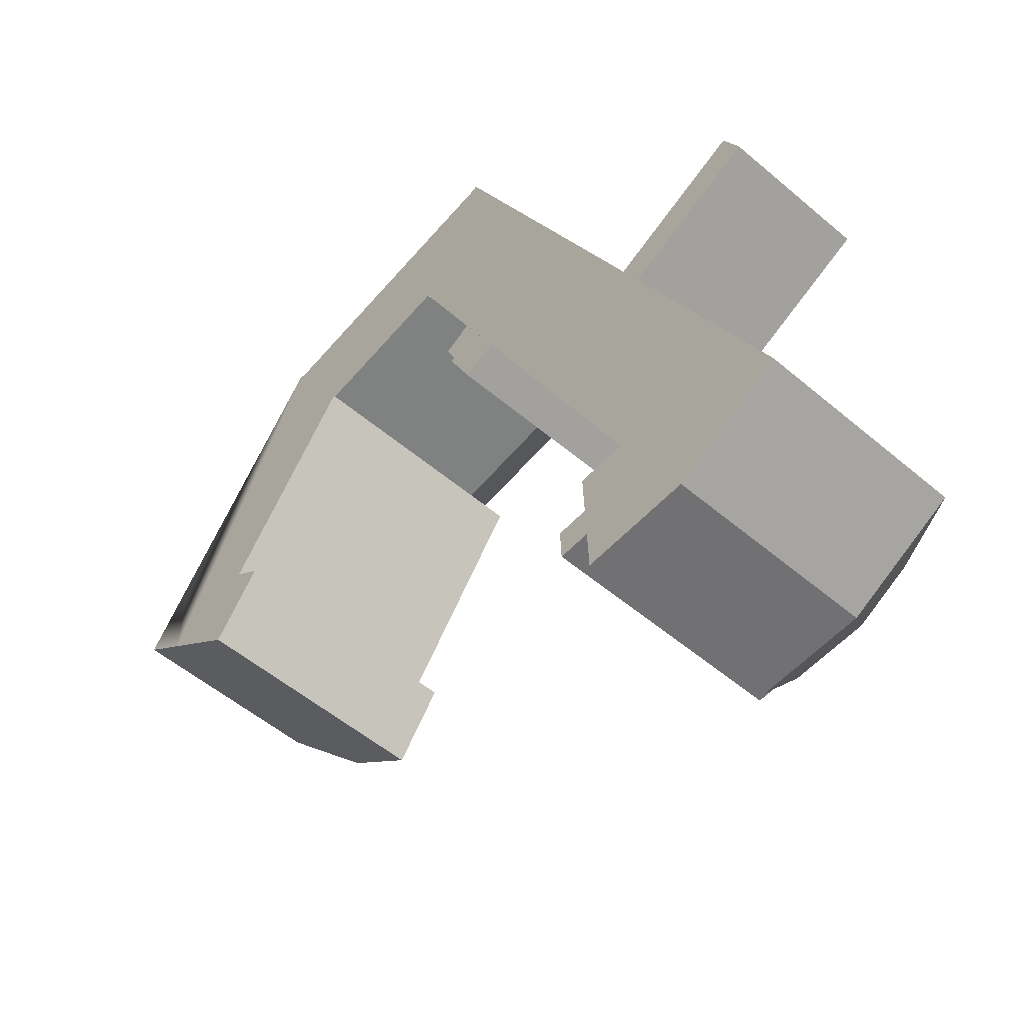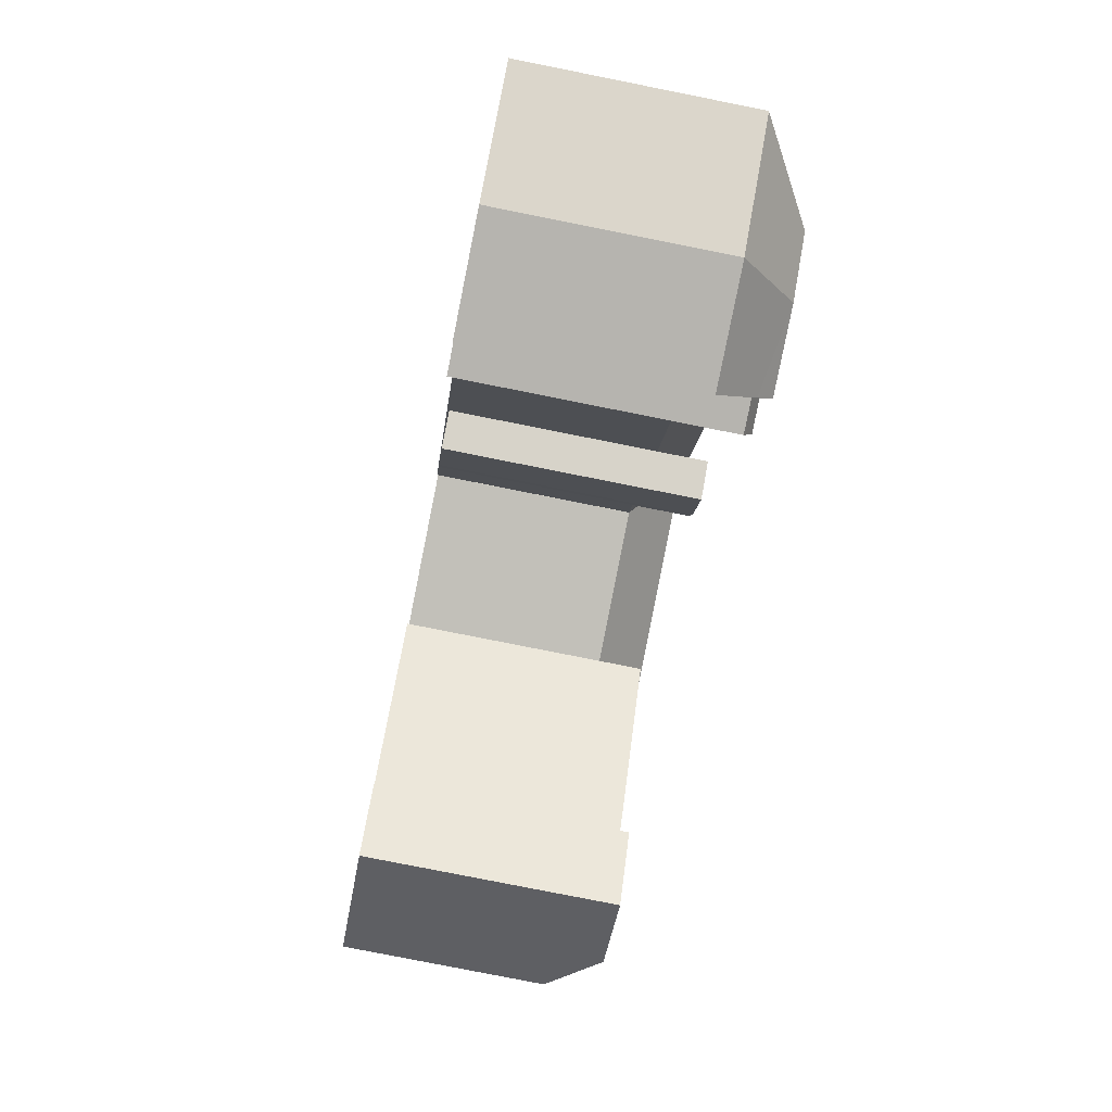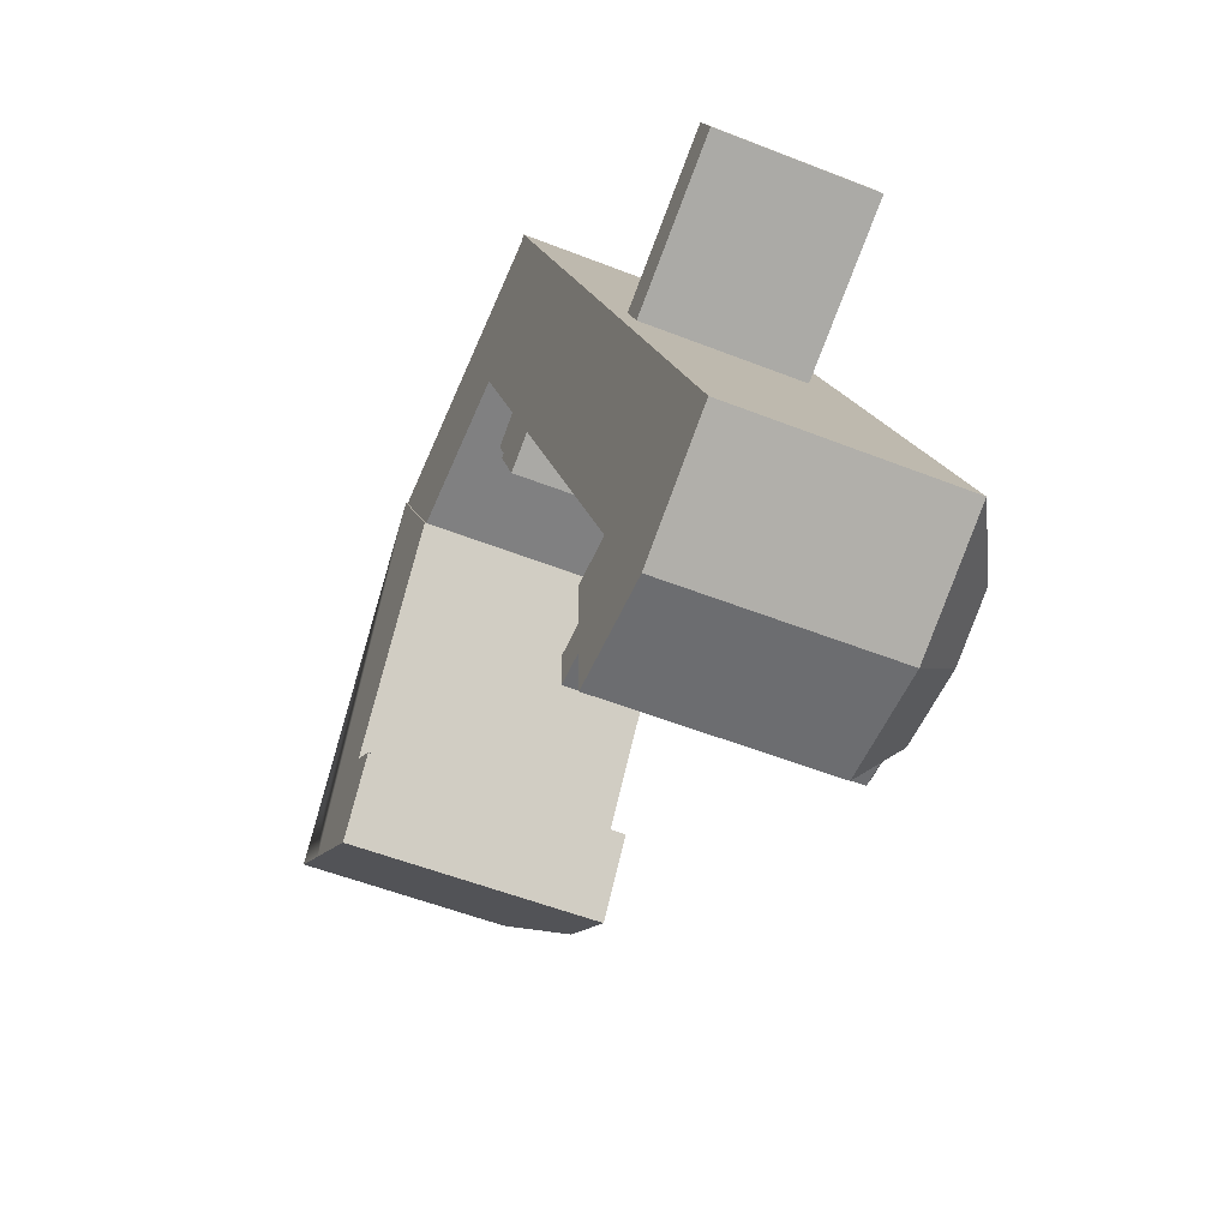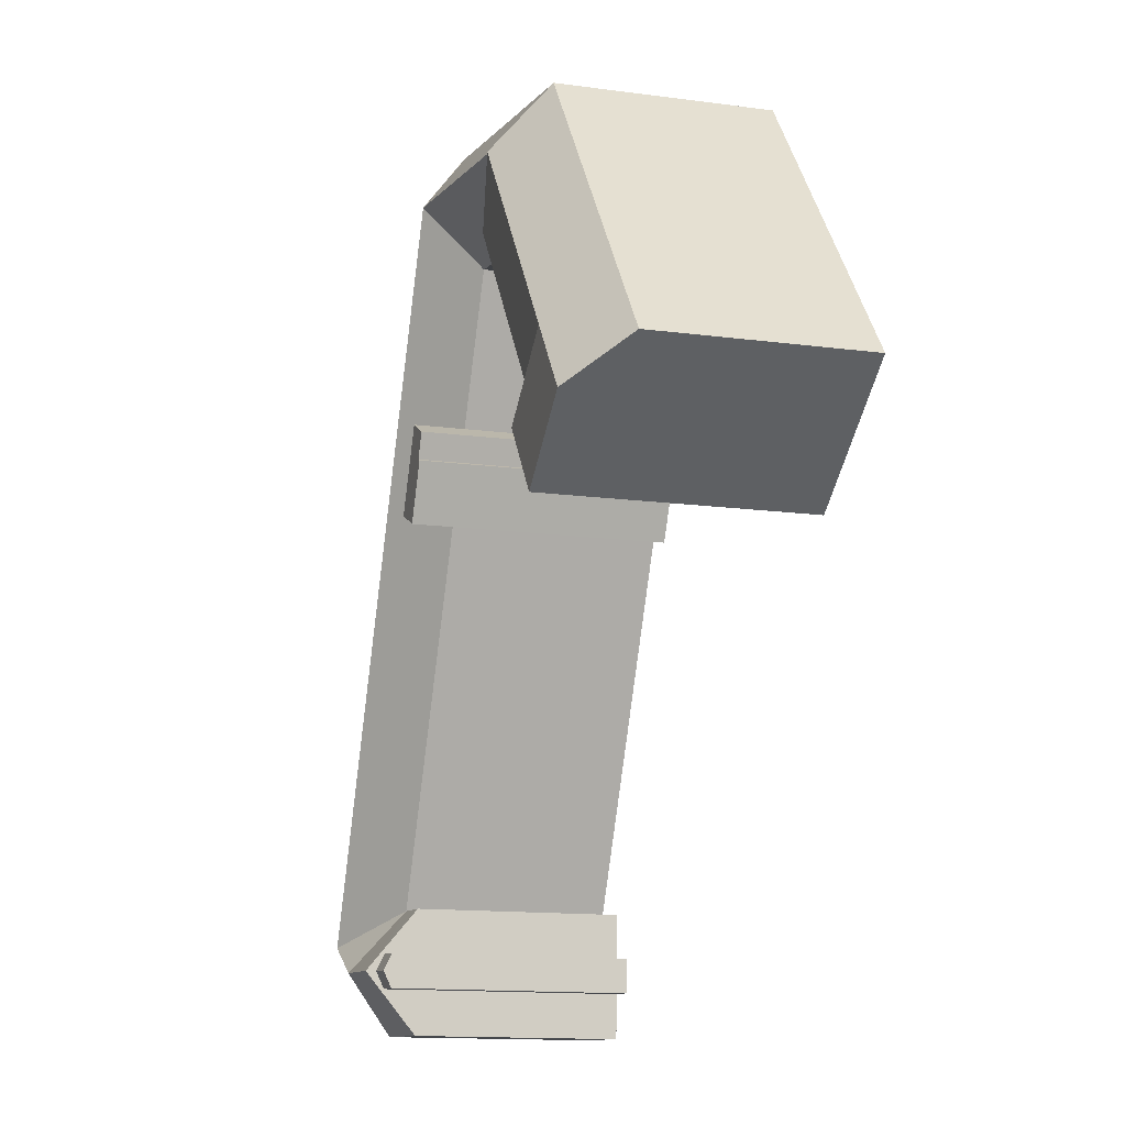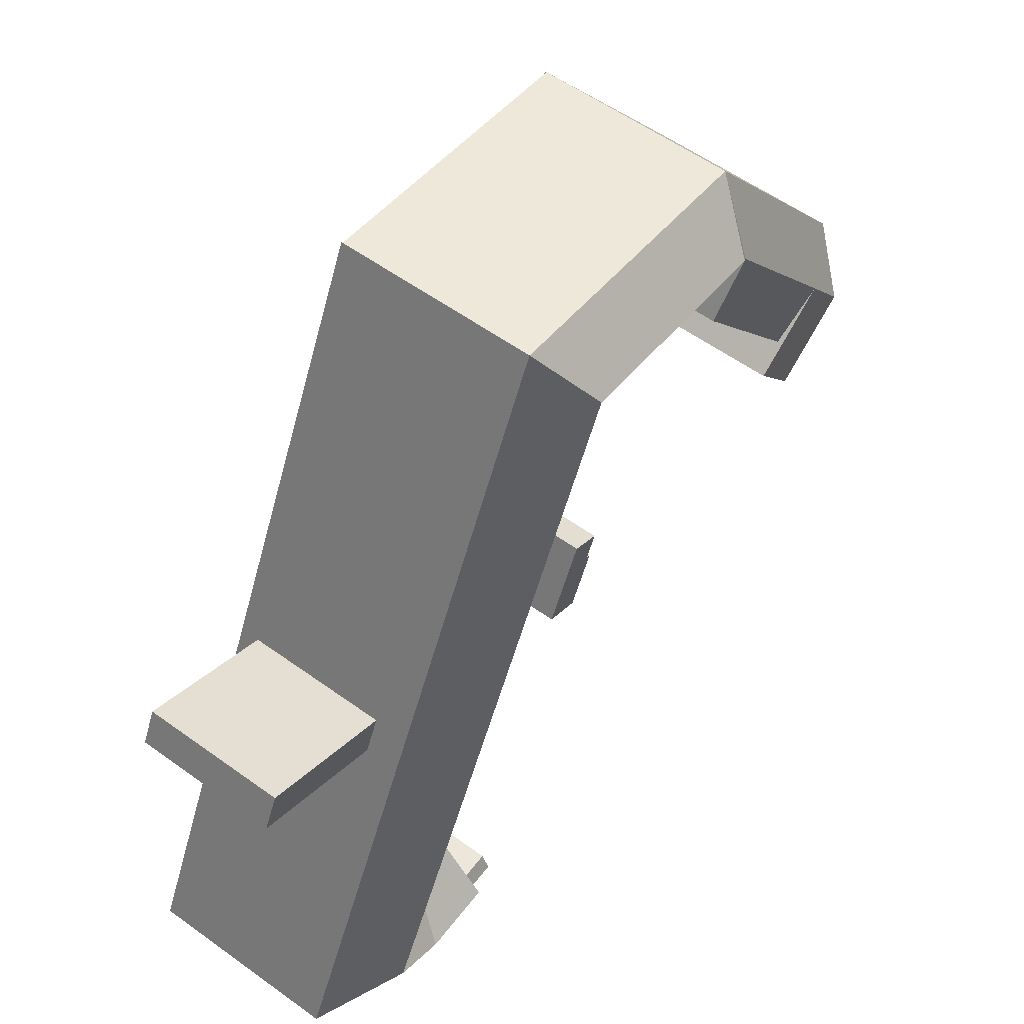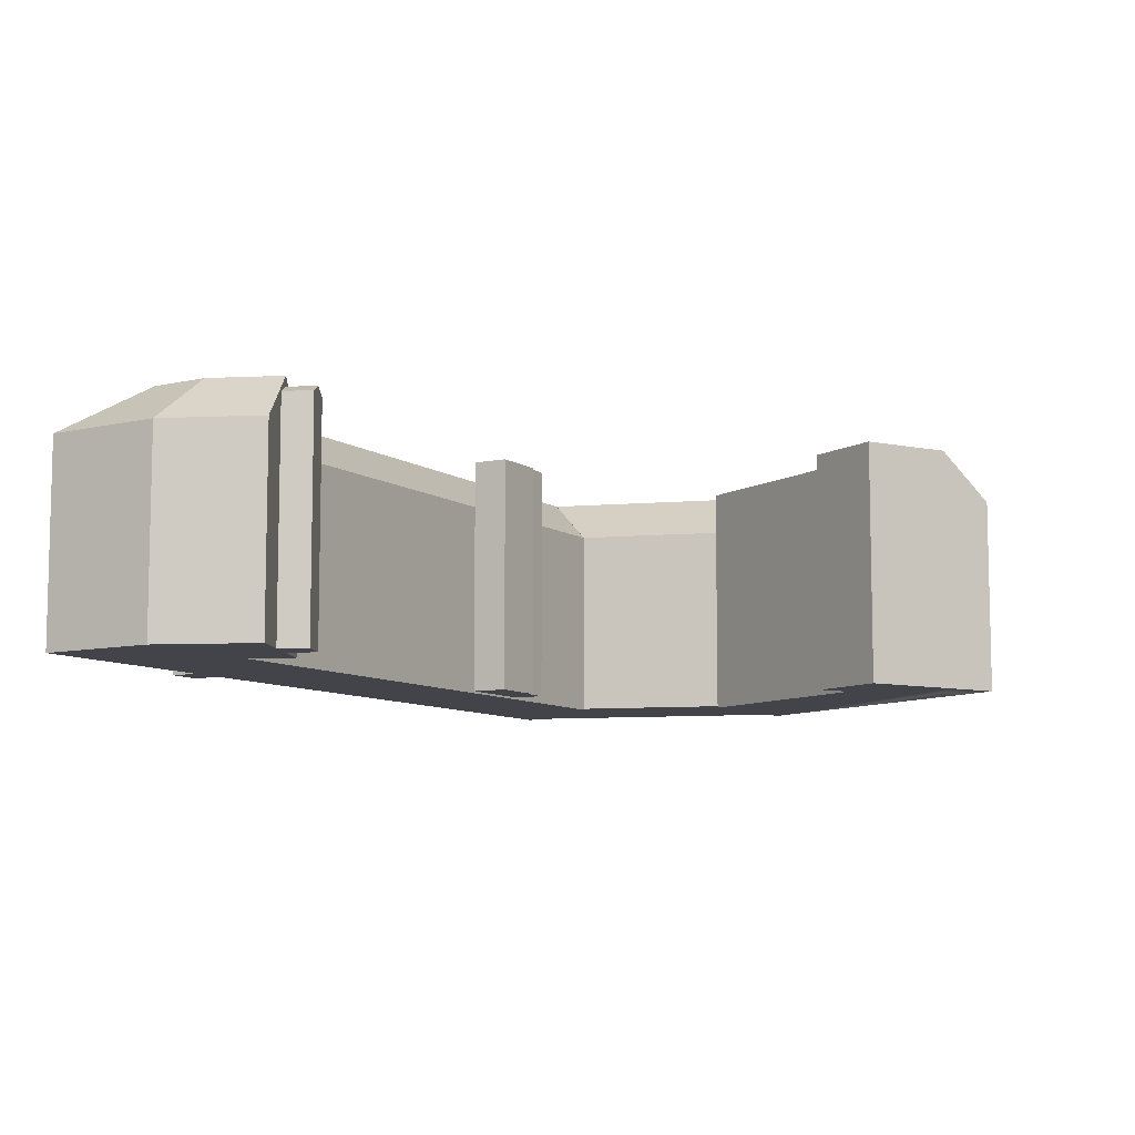
<metadata>
{"format":"obj","ext":"obj","renderer":"f3d","projection":"perspective","resolution":1024,"background":"white","views":[{"elev":-53.4,"azim":47.8,"up":"+Z"},{"elev":-78.1,"azim":78.7,"up":"+Z"},{"elev":-51.8,"azim":66.7,"up":"+Z"},{"elev":-13.4,"azim":-107.1,"up":"+Z"},{"elev":57.7,"azim":126.7,"up":"+Z"},{"elev":-8.5,"azim":-175.5,"up":"+Y"}]}
</metadata>
<code>
v  61.94 31.49 2.973
v  62.45 31.49 3.237
v  65.19 31.49 -3.94
v  64.76 31.49 8.123
v  69.53 31.49 -1.904
v  61.1 31.49 6.251
v  90.48 20.82 -8.09
v  96.05 20.82 -10.99
v  92.63 20.82 -12.63
v  93.83 20.82 -6.49
v  95.35 20.82 -5.761
v  107.5 20.82 -5.469
v  99.42 20.82 -3.815
v  103.2 20.82 -2.024
v  105.2 20.82 -1.037
v  108.4 20.82 0.475
v  110.5 20.82 -4.032
v  0.0005471 25.29 -0.0008132
v  12.56 31.59 3.889
v  6.09 31.59 -4.632
v  6.468 25.29 8.52
v  32.44 31.59 30.08
v  28.27 25.29 37.25
v  16.41 31.41 -12.48
v  19.15 31.47 -1.123
v  22.91 31.41 -3.982
v  36.94 30.79 22.32
v  19.15 30.79 -1.123
v  32.58 31.59 29.84
v  66.07 25.29 43.02
v  61.31 31.59 34.23
v  28.27 25.29 37.25
v  36.88 25.29 22.44
v  56.55 25.29 25.44
v  85.13 29.88 -52.59
v  94.45 31.59 -54.26
v  85.21 31.59 -54.67
v  94.82 31.59 -54.24
v  90.88 25.29 -46.75
v  84.93 25.29 -47.05
v  85.28 29.83 -56.79
v  98.02 25.29 -61.77
v  85.49 25.29 -62.28
v  98.77 25.29 -61.73
v  85.21 31.57 -54.69
v  101.7 31.59 -50.58
v  108.4 25.29 -45.87
v  112.4 25.29 -54.42
v  66.1 25.29 43.07
v  99.63 31.59 -46.31
v  61.33 31.59 34.26
v  56.56 25.29 25.45
v  81.3 29.29 -52.79
v  85.21 30.29 -54.69
v  81.37 30.29 -54.87
v  85.21 30.28 -54.67
v  85.13 29.29 -52.59
v  85.28 29.29 -56.79
v  81.45 29.29 -56.95
v  90.88 -0.27 -46.75
v  56.56 -0.27 25.45
v  85.13 -0.27 -52.59
v  81.3 -0.27 -52.79
v  85.28 -0.27 -56.79
v  81.45 -0.27 -56.95
v  69.53 1.165e-16 -1.903
v  65.18 2.412e-16 -3.939
v  61.94 -1.821e-16 2.974
v  62.45 -1.983e-16 3.238
v  61.1 -3.828e-16 6.252
v  64.76 -4.974e-16 8.124
v  93.83 2.27 -6.489
v  90.48 2.27 -8.09
v  95.35 2.27 -5.76
v  99.42 2.27 -3.815
v  103.2 2.27 -2.024
v  105.2 2.27 -1.037
v  108.4 2.27 0.4756
v  110.5 2.27 -4.031
v  107.5 2.27 -5.468
v  96.05 2.27 -10.99
v  92.62 2.27 -12.63
v  19.15 -0.36 -1.122
v  22.91 -0.36 -3.981
v  16.41 -0.36 -12.48
v  6.089 -0.36 -4.631
v  0 -0.36 -2.204e-17
v  32.44 -0.36 30.08
v  36.94 -0.36 22.32
v  28.27 -0.36 37.25
v  6.467 -0.36 8.521
v  61.31 -0.13 34.23
v  56.55 -0.13 25.44
v  66.07 -0.13 43.02
v  32.57 -0.13 29.84
v  28.27 -0.13 37.25
v  36.88 -0.13 22.44
v  85.49 -0.27 -62.28
v  84.92 -0.27 -47.05
v  98.02 -0.27 -61.76
v  98.77 -0.27 -61.73
v  108.4 -0.27 -45.87
v  112.4 -0.27 -54.42
v  66.1 -0.27 43.08
v  61.33 -0.27 34.26
v  81.37 -0.27 -54.87
g defaultobject
f 1 2 3
f 3 4 5
f 4 3 2
f 4 2 6
f 7 8 9
f 8 7 10
f 8 10 11
f 8 11 12
f 12 11 13
f 12 13 14
f 12 14 15
f 12 15 16
f 12 16 17
f 18 19 20
f 19 18 21
f 19 21 22
f 22 21 23
f 24 25 26
f 25 24 19
f 19 24 20
f 27 19 22
f 19 27 28
f 29 30 31
f 30 29 32
f 33 31 34
f 31 33 29
f 35 36 37
f 36 35 38
f 38 35 39
f 39 35 40
f 41 42 43
f 42 41 44
f 44 41 38
f 38 41 45
f 38 45 37
f 38 37 36
f 46 47 48
f 47 46 49
f 49 46 50
f 49 50 51
f 39 50 46
f 50 39 51
f 51 39 52
f 44 46 48
f 46 44 38
f 38 39 46
f 53 54 55
f 54 53 56
f 56 53 57
f 55 58 59
f 58 55 54
f 52 60 61
f 60 52 39
f 62 53 63
f 53 62 57
f 59 64 65
f 64 59 58
f 3 66 67
f 66 3 5
f 1 67 68
f 67 1 3
f 69 1 68
f 1 69 2
f 6 69 70
f 69 6 2
f 71 6 70
f 6 71 4
f 66 4 71
f 4 66 5
f 72 7 73
f 7 72 10
f 74 10 72
f 10 74 11
f 75 11 74
f 11 75 13
f 76 13 75
f 13 76 14
f 77 14 76
f 14 77 15
f 78 15 77
f 15 78 16
f 79 16 78
f 16 79 17
f 12 79 80
f 79 12 17
f 8 80 81
f 80 8 12
f 9 81 82
f 81 9 8
f 7 82 73
f 82 7 9
f 28 25 19
f 25 28 26
f 26 28 83
f 26 83 84
f 85 20 24
f 20 85 18
f 18 85 86
f 18 86 87
f 27 88 89
f 88 27 90
f 90 27 23
f 23 27 22
f 87 21 18
f 21 87 23
f 23 87 90
f 90 87 91
f 85 26 84
f 26 85 24
f 83 27 89
f 27 83 28
f 34 92 93
f 92 34 94
f 94 34 30
f 30 34 31
f 32 95 96
f 95 32 97
f 97 32 33
f 33 32 29
f 94 32 96
f 32 94 30
f 33 93 97
f 93 33 34
f 45 54 57
f 54 45 41
f 57 54 56
f 54 41 58
f 58 41 43
f 58 43 64
f 64 43 98
f 35 99 40
f 99 35 57
f 57 35 37
f 57 37 45
f 99 57 62
f 43 100 98
f 100 43 101
f 101 43 44
f 44 43 42
f 48 102 103
f 102 48 104
f 104 48 47
f 104 47 49
f 49 105 104
f 105 49 61
f 61 49 52
f 52 49 51
f 53 106 63
f 106 53 65
f 65 53 59
f 59 53 55
f 60 40 99
f 40 60 39
f 44 103 101
f 103 44 48
f 66 68 67
f 68 66 69
f 69 66 71
f 69 71 70
f 82 72 73
f 72 82 81
f 72 81 74
f 74 81 75
f 75 81 80
f 75 80 76
f 76 80 77
f 77 80 78
f 78 80 79
f 84 83 85
f 86 91 87
f 91 86 90
f 90 86 85
f 90 85 83
f 90 83 88
f 88 83 89
f 96 92 94
f 92 96 93
f 93 96 97
f 97 96 95
f 103 100 101
f 100 103 98
f 98 103 102
f 98 102 64
f 64 102 60
f 60 102 104
f 64 60 65
f 65 60 62
f 65 62 106
f 60 104 61
f 61 104 105
f 99 62 60
f 63 106 62

</code>
